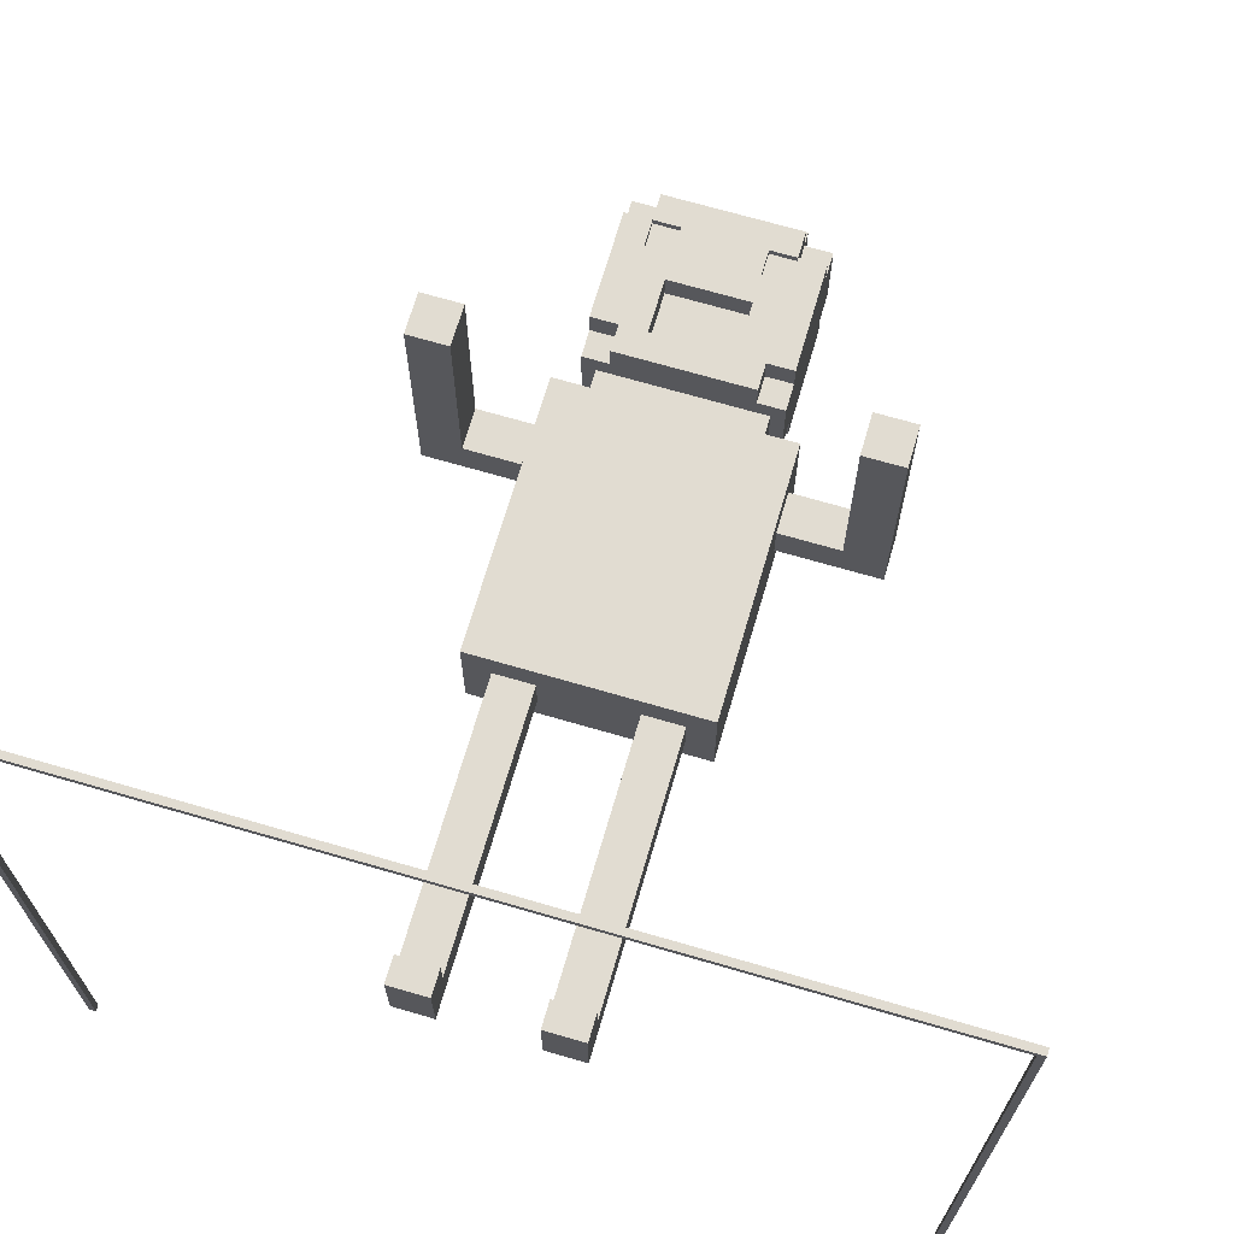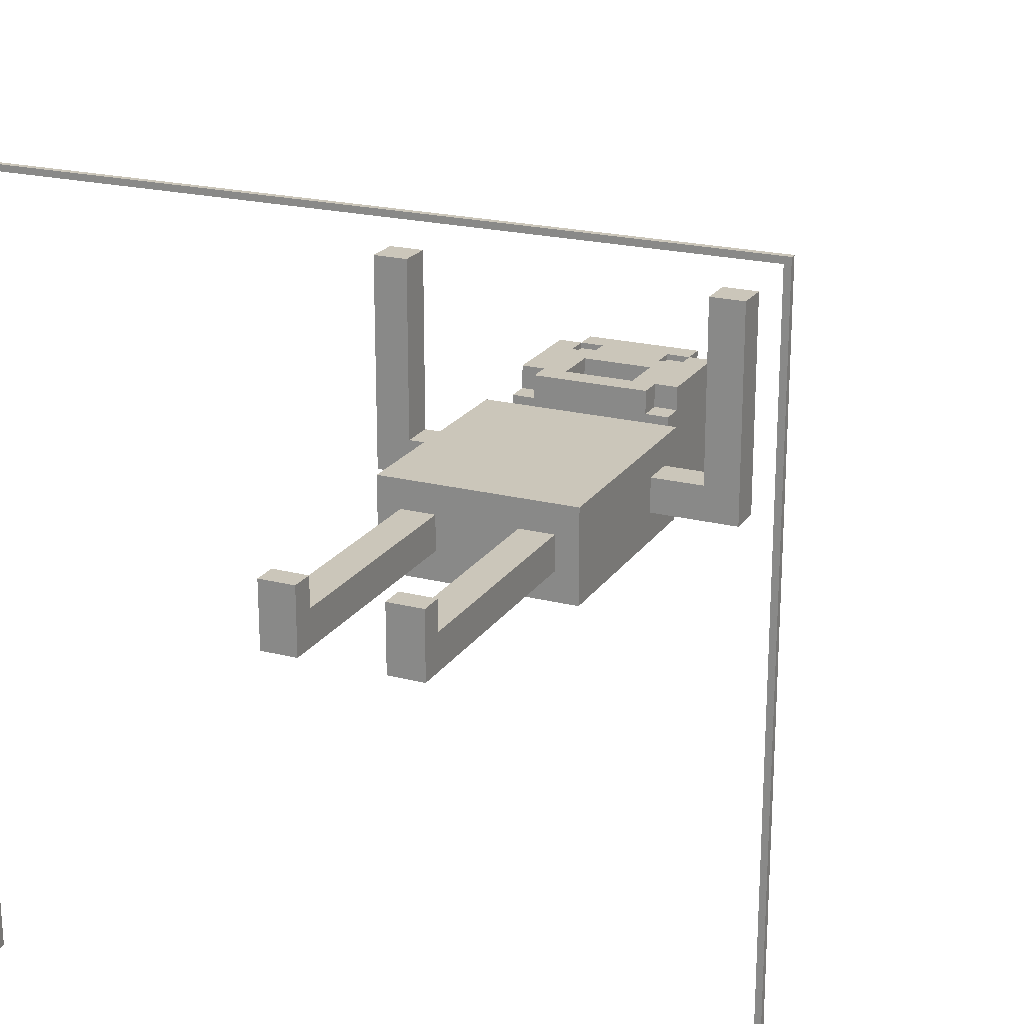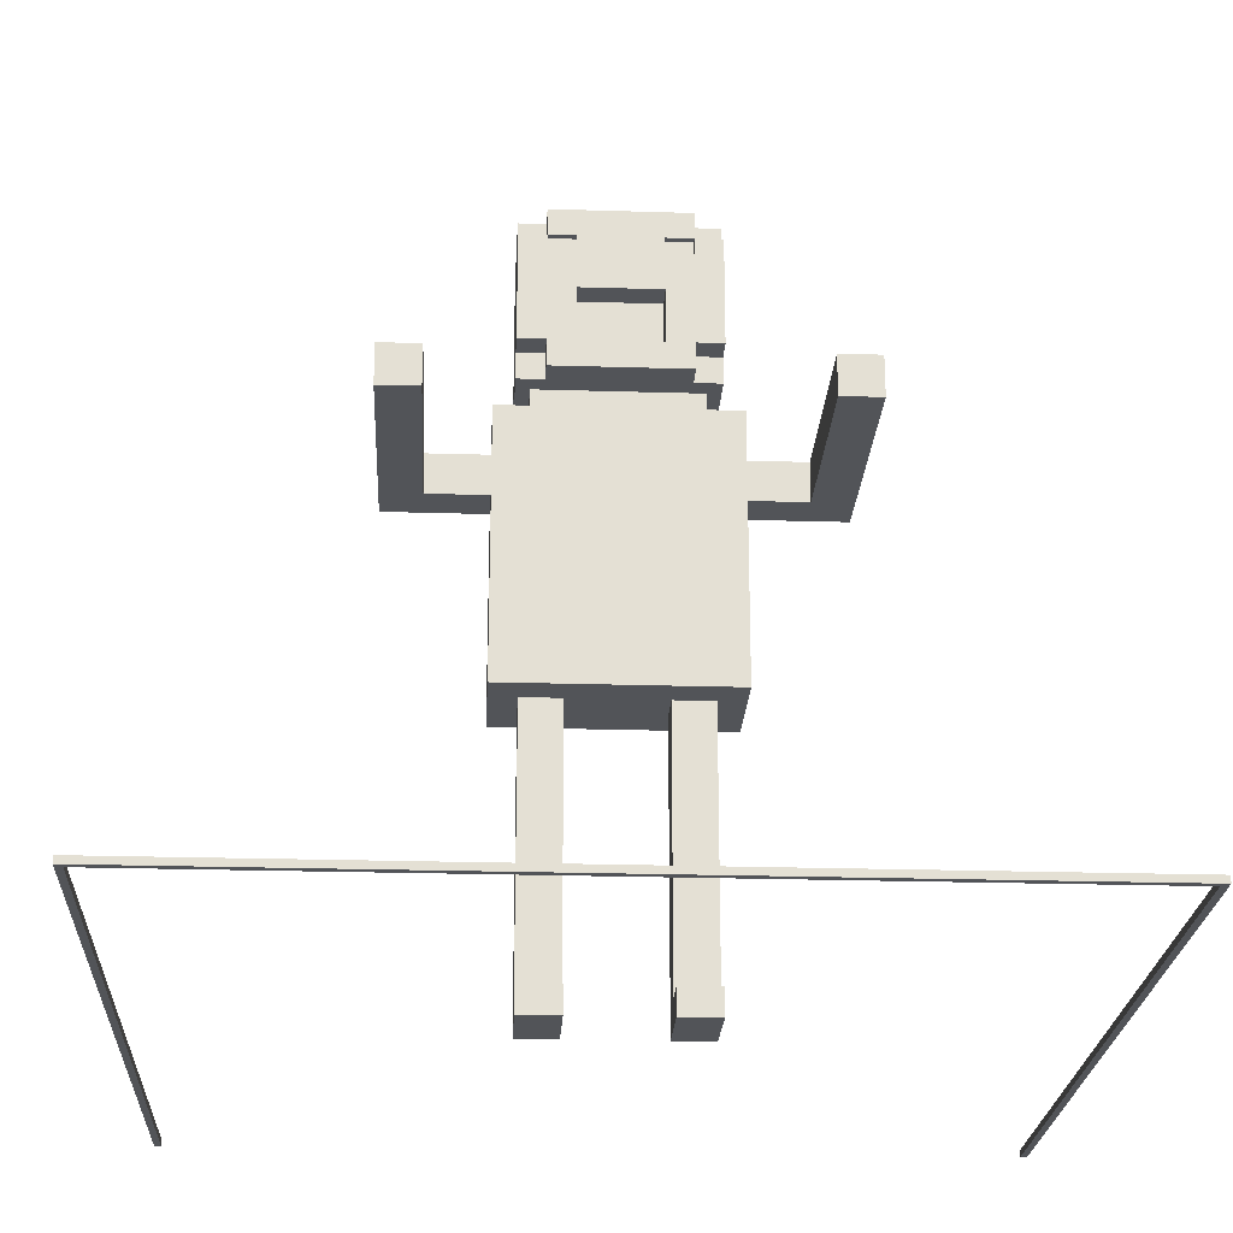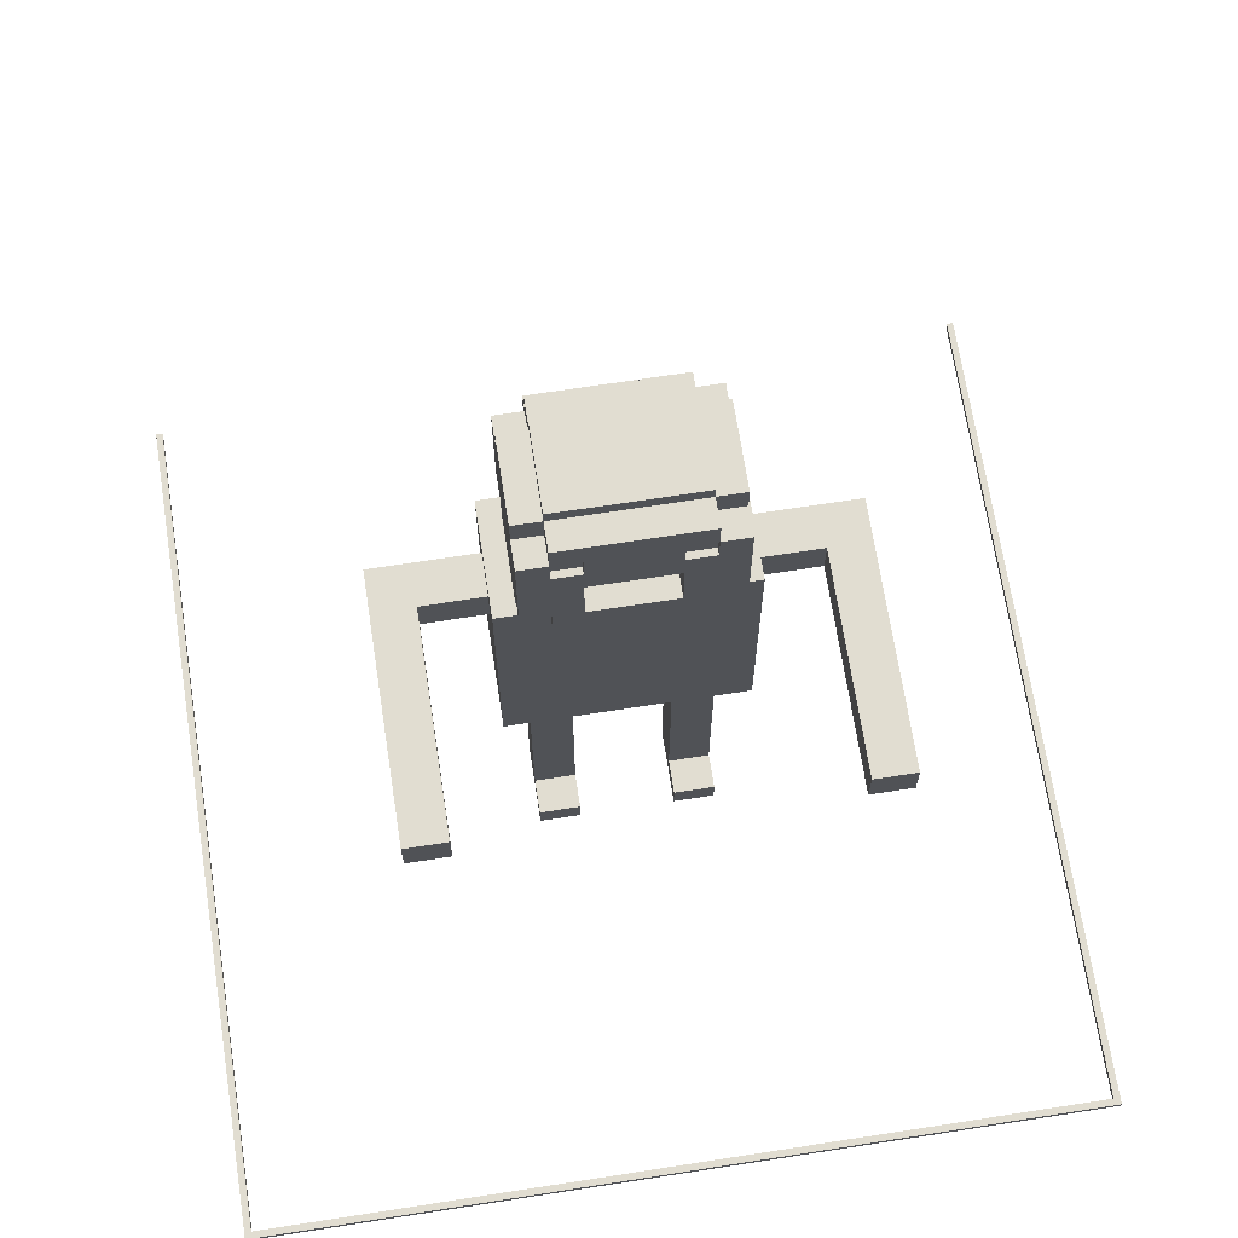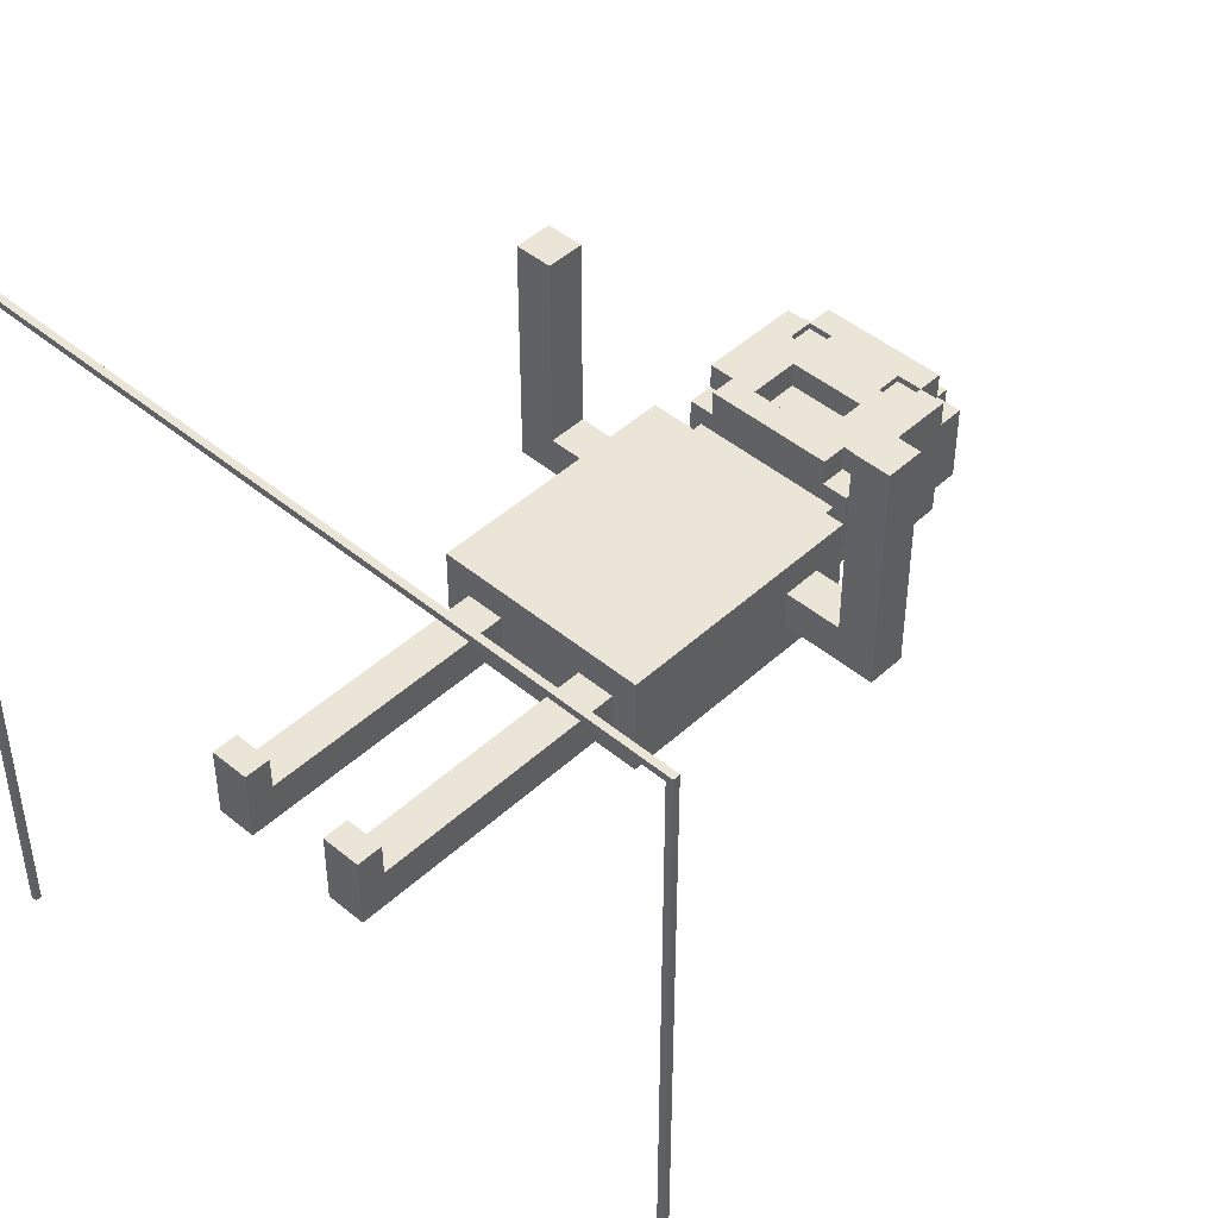
<metadata>
{"format":"obj","ext":"obj","renderer":"f3d","projection":"perspective","resolution":1024,"background":"white","views":[{"elev":69.3,"azim":16.3,"up":"+Z"},{"elev":21.1,"azim":24.5,"up":"+Z"},{"elev":-23.3,"azim":-3.0,"up":"+Y"},{"elev":68.7,"azim":-8.8,"up":"+Y"},{"elev":45.8,"azim":43.6,"up":"+Z"}]}
</metadata>
<code>
g weaponsshields-0
v -63 0 63
v -63 0 -63
v -63 1 63
v -63 1 -63
v -32 73 34
v -32 73 -3
v -32 79 34
v -32 79 -3
v -17 44 8
v -17 44 -8
v -17 73 3
v -17 73 -3
v -17 79 3
v -17 79 -3
v -17 84 8
v -17 84 -8
v -14 88 8
v -14 88 -4
v -14 92 12
v -14 92 8
v -14 92 -4
v -14 92 -8
v -14 108 12
v -14 108 8
v -14 108 -4
v -14 108 -8
v -14 112 8
v -14 112 -4
v -13 0 8
v -13 0 -3
v -13 4 8
v -13 4 3
v -13 44 3
v -13 44 -3
v -12 84 5
v -12 84 -5
v -12 88 5
v -12 88 -4
v -12 88 -5
v -10 88 12
v -10 88 8
v -10 88 -4
v -10 88 -5
v -10 88 -8
v -10 92 12
v -10 92 8
v -10 92 -4
v -10 92 -8
v -10 96 -8
v -10 96 -10
v -10 108 12
v -10 108 8
v -10 108 -4
v -10 108 -8
v -10 108 -10
v -10 112 12
v -10 112 8
v -10 112 -4
v -10 112 -8
v -10 114 8
v -10 114 -4
v -6 104 12
v -6 104 11
v -6 108 12
v -6 108 11
v 6 92 12
v 6 92 8
v 6 100 12
v 6 100 8
v 7 0 8
v 7 0 -3
v 7 4 8
v 7 4 3
v 7 44 3
v 7 44 -3
v 10 104 12
v 10 104 11
v 10 108 12
v 10 108 11
v 26 73 34
v 26 73 3
v 26 79 34
v 26 79 3
v 62 0 62
v 62 0 -63
v 62 1 62
v 62 1 -63
v -62 0 62
v -62 0 -63
v -62 1 62
v -62 1 -63
v -26 73 34
v -26 73 3
v -26 79 34
v -26 79 3
v -10 104 12
v -10 104 11
v -10 108 12
v -10 108 11
v -7 0 8
v -7 0 -3
v -7 4 8
v -7 4 3
v -7 44 3
v -7 44 -3
v -6 92 12
v -6 92 8
v -6 100 12
v -6 100 8
v 6 104 12
v 6 104 11
v 6 108 12
v 6 108 11
v 10 88 12
v 10 88 8
v 10 88 -4
v 10 88 -5
v 10 88 -8
v 10 92 12
v 10 92 8
v 10 92 -4
v 10 92 -8
v 10 96 -8
v 10 96 -10
v 10 108 12
v 10 108 8
v 10 108 -4
v 10 108 -8
v 10 108 -10
v 10 112 12
v 10 112 8
v 10 112 -4
v 10 112 -8
v 10 114 8
v 10 114 -4
v 12 84 5
v 12 84 -5
v 12 88 5
v 12 88 -4
v 12 88 -5
v 13 0 8
v 13 0 -3
v 13 4 8
v 13 4 3
v 13 44 3
v 13 44 -3
v 14 88 8
v 14 88 -4
v 14 92 12
v 14 92 8
v 14 92 -4
v 14 92 -8
v 14 108 12
v 14 108 8
v 14 108 -4
v 14 108 -8
v 14 112 8
v 14 112 -4
v 17 44 8
v 17 44 -8
v 17 73 3
v 17 73 -3
v 17 79 3
v 17 79 -3
v 17 84 8
v 17 84 -8
v 32 73 34
v 32 73 -3
v 32 79 34
v 32 79 -3
v 63 0 63
v 63 0 -63
v 63 1 63
v 63 1 -63
v -63 0 63
v -63 1 63
v 63 0 63
v 63 1 63
v -32 73 34
v -32 79 34
v -26 73 34
v -26 79 34
v 26 73 34
v 26 79 34
v 32 73 34
v 32 79 34
v -14 92 12
v -14 108 12
v -10 88 12
v -10 92 12
v -10 104 12
v -10 108 12
v -10 112 12
v -6 92 12
v -6 100 12
v -6 104 12
v -6 108 12
v 6 92 12
v 6 100 12
v 6 104 12
v 6 108 12
v 10 88 12
v 10 92 12
v 10 104 12
v 10 108 12
v 10 112 12
v 14 92 12
v 14 108 12
v -10 104 11
v -10 108 11
v -6 104 11
v -6 108 11
v 6 104 11
v 6 108 11
v 10 104 11
v 10 108 11
v -17 44 8
v -17 84 8
v -14 88 8
v -14 92 8
v -14 108 8
v -14 112 8
v -13 0 8
v -13 4 8
v -10 88 8
v -10 92 8
v -10 108 8
v -10 112 8
v -10 114 8
v -7 0 8
v -7 4 8
v -6 92 8
v -6 100 8
v 6 92 8
v 6 100 8
v 7 0 8
v 7 4 8
v 10 88 8
v 10 92 8
v 10 108 8
v 10 112 8
v 10 114 8
v 13 0 8
v 13 4 8
v 14 88 8
v 14 92 8
v 14 108 8
v 14 112 8
v 17 44 8
v 17 84 8
v -12 84 5
v -12 88 5
v 12 84 5
v 12 88 5
v -26 73 3
v -26 79 3
v -17 73 3
v -17 79 3
v -13 4 3
v -13 44 3
v -7 4 3
v -7 44 3
v 7 4 3
v 7 44 3
v 13 4 3
v 13 44 3
v 17 73 3
v 17 79 3
v 26 73 3
v 26 79 3
v -62 0 62
v -62 1 62
v 62 0 62
v 62 1 62
v -32 73 -3
v -32 79 -3
v -17 73 -3
v -17 79 -3
v -13 0 -3
v -13 44 -3
v -7 0 -3
v -7 44 -3
v 7 0 -3
v 7 44 -3
v 13 0 -3
v 13 44 -3
v 17 73 -3
v 17 79 -3
v 32 73 -3
v 32 79 -3
v -14 88 -4
v -14 92 -4
v -14 108 -4
v -14 112 -4
v -12 88 -4
v -10 88 -4
v -10 92 -4
v -10 108 -4
v -10 112 -4
v -10 114 -4
v 10 88 -4
v 10 92 -4
v 10 108 -4
v 10 112 -4
v 10 114 -4
v 12 88 -4
v 14 88 -4
v 14 92 -4
v 14 108 -4
v 14 112 -4
v -12 84 -5
v -12 88 -5
v -10 88 -5
v 10 88 -5
v 12 84 -5
v 12 88 -5
v -17 44 -8
v -17 84 -8
v -14 92 -8
v -14 108 -8
v -10 88 -8
v -10 92 -8
v -10 96 -8
v -10 108 -8
v -10 112 -8
v 10 88 -8
v 10 92 -8
v 10 96 -8
v 10 108 -8
v 10 112 -8
v 14 92 -8
v 14 108 -8
v 17 44 -8
v 17 84 -8
v -10 96 -10
v -10 108 -10
v 10 96 -10
v 10 108 -10
v -63 0 -63
v -63 1 -63
v -62 0 -63
v -62 1 -63
v 62 0 -63
v 62 1 -63
v 63 0 -63
v 63 1 -63
v -63 0 63
v 63 0 63
v -62 0 62
v 62 0 62
v -13 0 8
v -7 0 8
v 7 0 8
v 13 0 8
v -13 0 -3
v -7 0 -3
v 7 0 -3
v 13 0 -3
v -63 0 -63
v -62 0 -63
v 62 0 -63
v 63 0 -63
v -17 44 8
v 17 44 8
v -13 44 3
v -7 44 3
v 7 44 3
v 13 44 3
v -13 44 -3
v -7 44 -3
v 7 44 -3
v 13 44 -3
v -17 44 -8
v 17 44 -8
v -32 73 34
v -26 73 34
v 26 73 34
v 32 73 34
v -26 73 3
v -17 73 3
v 17 73 3
v 26 73 3
v -32 73 -3
v -17 73 -3
v 17 73 -3
v 32 73 -3
v -10 88 12
v 10 88 12
v -14 88 8
v -10 88 8
v 10 88 8
v 14 88 8
v -12 88 5
v 12 88 5
v -14 88 -4
v -12 88 -4
v 12 88 -4
v 14 88 -4
v -10 88 -5
v 10 88 -5
v -10 88 -8
v 10 88 -8
v -14 92 12
v -10 92 12
v 10 92 12
v 14 92 12
v -14 92 8
v -10 92 8
v 10 92 8
v 14 92 8
v -14 92 -4
v -10 92 -4
v 10 92 -4
v 14 92 -4
v -14 92 -8
v -10 92 -8
v 10 92 -8
v 14 92 -8
v -10 96 -8
v 10 96 -8
v -10 96 -10
v 10 96 -10
v -6 100 12
v 6 100 12
v -6 100 8
v 6 100 8
v -10 108 12
v -6 108 12
v 6 108 12
v 10 108 12
v -10 108 11
v -6 108 11
v 6 108 11
v 10 108 11
v -63 1 63
v 63 1 63
v -62 1 62
v 62 1 62
v -63 1 -63
v -62 1 -63
v 62 1 -63
v 63 1 -63
v -13 4 8
v -7 4 8
v 7 4 8
v 13 4 8
v -13 4 3
v -7 4 3
v 7 4 3
v 13 4 3
v -32 79 34
v -26 79 34
v 26 79 34
v 32 79 34
v -26 79 3
v -17 79 3
v 17 79 3
v 26 79 3
v -32 79 -3
v -17 79 -3
v 17 79 -3
v 32 79 -3
v -17 84 8
v 17 84 8
v -12 84 5
v 12 84 5
v -12 84 -5
v 12 84 -5
v -17 84 -8
v 17 84 -8
v -12 88 -4
v -10 88 -4
v 10 88 -4
v 12 88 -4
v -12 88 -5
v -10 88 -5
v 10 88 -5
v 12 88 -5
v -6 92 12
v 6 92 12
v -6 92 8
v 6 92 8
v -10 104 12
v -6 104 12
v 6 104 12
v 10 104 12
v -10 104 11
v -6 104 11
v 6 104 11
v 10 104 11
v -14 108 12
v -10 108 12
v 10 108 12
v 14 108 12
v -14 108 8
v -10 108 8
v 10 108 8
v 14 108 8
v -14 108 -4
v -10 108 -4
v 10 108 -4
v 14 108 -4
v -14 108 -8
v -10 108 -8
v 10 108 -8
v 14 108 -8
v -10 108 -10
v 10 108 -10
v -10 112 12
v 10 112 12
v -14 112 8
v -10 112 8
v 10 112 8
v 14 112 8
v -14 112 -4
v -10 112 -4
v 10 112 -4
v 14 112 -4
v -10 112 -8
v 10 112 -8
v -10 114 8
v 10 114 8
v -10 114 -4
v 10 114 -4
f 3 2 1
f 4 2 3
f 7 6 5
f 8 6 7
f 11 10 9
f 12 10 11
f 13 11 9
f 14 10 12
f 15 13 9
f 15 14 13
f 16 10 14
f 16 14 15
f 20 18 17
f 21 18 20
f 23 20 19
f 23 22 21
f 23 21 20
f 24 22 23
f 25 22 24
f 26 22 25
f 27 25 24
f 28 25 27
f 31 30 29
f 32 30 31
f 33 30 32
f 34 30 33
f 37 36 35
f 38 36 37
f 39 36 38
f 45 41 40
f 46 41 45
f 47 44 43
f 47 43 42
f 48 44 47
f 54 50 49
f 55 50 54
f 56 52 51
f 57 52 56
f 58 54 53
f 59 54 58
f 60 58 57
f 61 58 60
f 64 63 62
f 65 63 64
f 68 67 66
f 69 67 68
f 72 71 70
f 73 71 72
f 74 71 73
f 75 71 74
f 78 77 76
f 79 77 78
f 82 81 80
f 83 81 82
f 86 85 84
f 87 85 86
f 88 89 90
f 90 89 91
f 92 93 94
f 94 93 95
f 96 97 98
f 98 97 99
f 100 101 102
f 102 101 103
f 103 101 104
f 104 101 105
f 106 107 108
f 108 107 109
f 110 111 112
f 112 111 113
f 114 115 119
f 119 115 120
f 117 118 121
f 116 117 121
f 121 118 122
f 123 124 128
f 128 124 129
f 125 126 130
f 130 126 131
f 127 128 132
f 132 128 133
f 131 132 134
f 134 132 135
f 136 137 138
f 138 137 139
f 139 137 140
f 141 142 143
f 143 142 144
f 144 142 145
f 145 142 146
f 147 148 150
f 150 148 151
f 149 150 153
f 151 152 153
f 150 151 153
f 153 152 154
f 154 152 155
f 155 152 156
f 154 155 157
f 157 155 158
f 159 160 161
f 161 160 162
f 159 161 163
f 162 160 164
f 159 163 165
f 163 164 165
f 164 160 166
f 165 164 166
f 167 168 169
f 169 168 170
f 171 172 173
f 173 172 174
f 177 176 175
f 178 176 177
f 181 180 179
f 182 180 181
f 185 184 183
f 186 184 185
f 190 188 187
f 191 188 190
f 192 188 191
f 194 190 189
f 194 191 190
f 195 191 194
f 196 191 195
f 197 193 192
f 198 194 189
f 199 196 195
f 199 197 196
f 200 197 199
f 201 193 197
f 201 197 200
f 202 198 189
f 202 200 199
f 202 199 198
f 203 200 202
f 204 200 203
f 205 193 201
f 206 193 205
f 207 204 203
f 207 205 204
f 208 205 207
f 211 210 209
f 212 210 211
f 215 214 213
f 216 214 215
f 225 220 219
f 226 220 225
f 227 222 221
f 228 222 227
f 230 224 223
f 231 224 230
f 234 233 232
f 235 233 234
f 241 229 228
f 242 229 241
f 243 237 236
f 244 237 243
f 245 239 238
f 246 239 245
f 247 241 240
f 248 241 247
f 249 218 217
f 250 218 249
f 253 252 251
f 254 252 253
f 257 256 255
f 258 256 257
f 261 260 259
f 262 260 261
f 265 264 263
f 266 264 265
f 269 268 267
f 270 268 269
f 271 272 273
f 273 272 274
f 275 276 277
f 277 276 278
f 279 280 281
f 281 280 282
f 283 284 285
f 285 284 286
f 287 288 289
f 289 288 290
f 291 292 295
f 295 292 296
f 296 292 297
f 293 294 298
f 298 294 299
f 299 300 304
f 304 300 305
f 301 302 306
f 306 302 307
f 307 302 308
f 303 304 309
f 309 304 310
f 311 312 313
f 311 313 314
f 311 314 315
f 315 314 316
f 319 320 322
f 322 320 323
f 323 320 324
f 321 322 326
f 322 323 326
f 326 323 327
f 327 323 328
f 324 325 329
f 329 325 330
f 327 328 331
f 328 329 331
f 331 329 332
f 317 318 333
f 333 318 334
f 335 336 337
f 337 336 338
f 339 340 341
f 341 340 342
f 343 344 345
f 345 344 346
f 349 348 347
f 350 348 349
f 355 352 351
f 356 352 355
f 357 354 353
f 358 354 357
f 359 349 347
f 360 349 359
f 361 348 350
f 362 348 361
f 365 364 363
f 366 364 365
f 367 364 366
f 368 364 367
f 369 365 363
f 370 367 366
f 371 367 370
f 372 364 368
f 373 371 370
f 373 372 371
f 373 369 363
f 373 370 369
f 374 364 372
f 374 372 373
f 379 376 375
f 382 378 377
f 383 380 379
f 383 379 375
f 384 380 383
f 385 382 381
f 386 378 382
f 386 382 385
f 390 388 387
f 391 388 390
f 393 390 389
f 393 392 391
f 393 391 390
f 394 392 393
f 395 393 389
f 396 393 395
f 397 392 394
f 398 392 397
f 401 400 399
f 402 400 401
f 407 404 403
f 408 404 407
f 409 406 405
f 410 406 409
f 415 412 411
f 416 412 415
f 417 414 413
f 418 414 417
f 421 420 419
f 422 420 421
f 425 424 423
f 426 424 425
f 431 428 427
f 432 428 431
f 433 430 429
f 434 430 433
f 435 436 437
f 437 436 438
f 435 437 439
f 439 437 440
f 438 436 441
f 441 436 442
f 443 444 447
f 447 444 448
f 445 446 449
f 449 446 450
f 451 452 455
f 453 454 458
f 455 456 459
f 451 455 459
f 459 456 460
f 457 458 461
f 458 454 462
f 461 458 462
f 463 464 465
f 465 464 466
f 463 465 467
f 466 464 468
f 463 467 469
f 467 468 469
f 468 464 470
f 469 468 470
f 471 472 475
f 475 472 476
f 473 474 477
f 477 474 478
f 479 480 481
f 481 480 482
f 483 484 487
f 487 484 488
f 485 486 489
f 489 486 490
f 491 492 495
f 495 492 496
f 493 494 497
f 497 494 498
f 499 500 503
f 503 500 504
f 501 502 505
f 505 502 506
f 504 505 507
f 507 505 508
f 509 510 512
f 512 510 513
f 511 512 515
f 515 512 516
f 513 514 517
f 517 514 518
f 516 517 519
f 519 517 520
f 521 522 523
f 523 522 524

</code>
